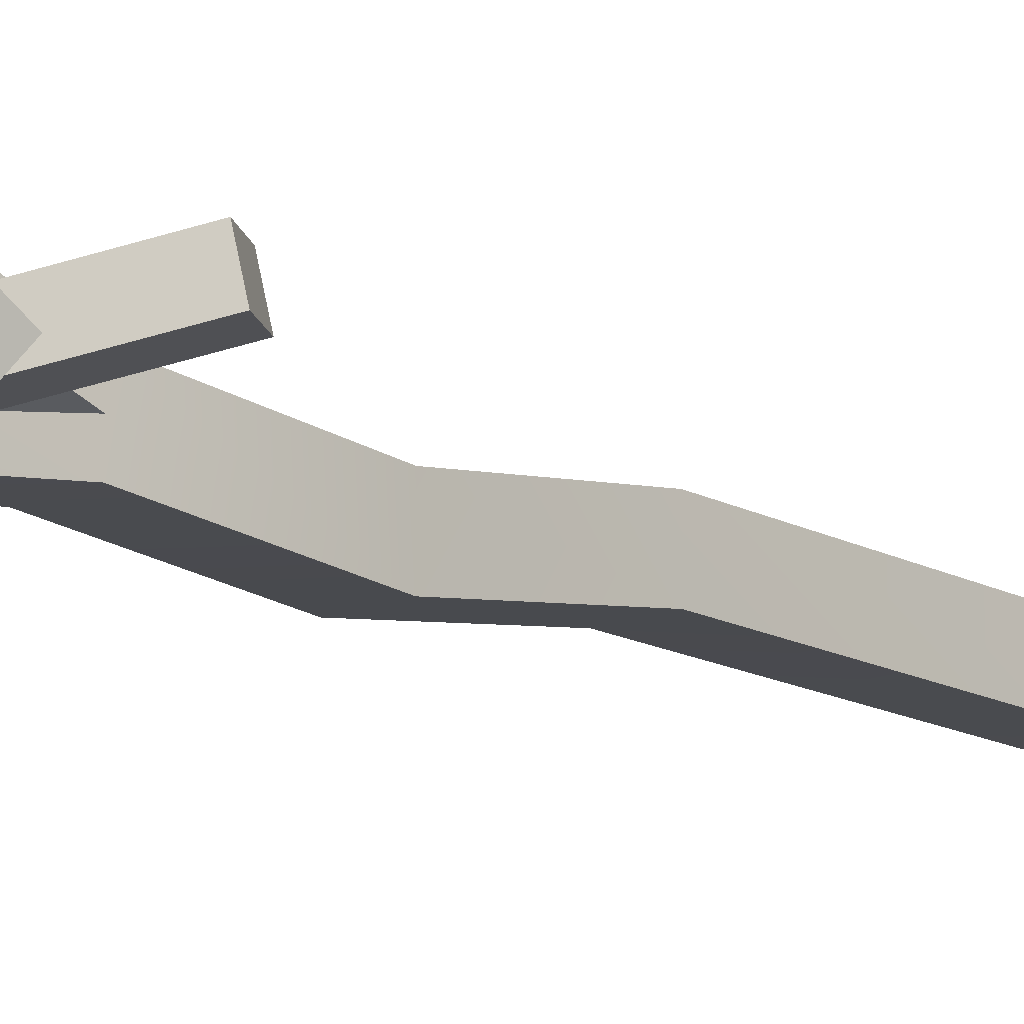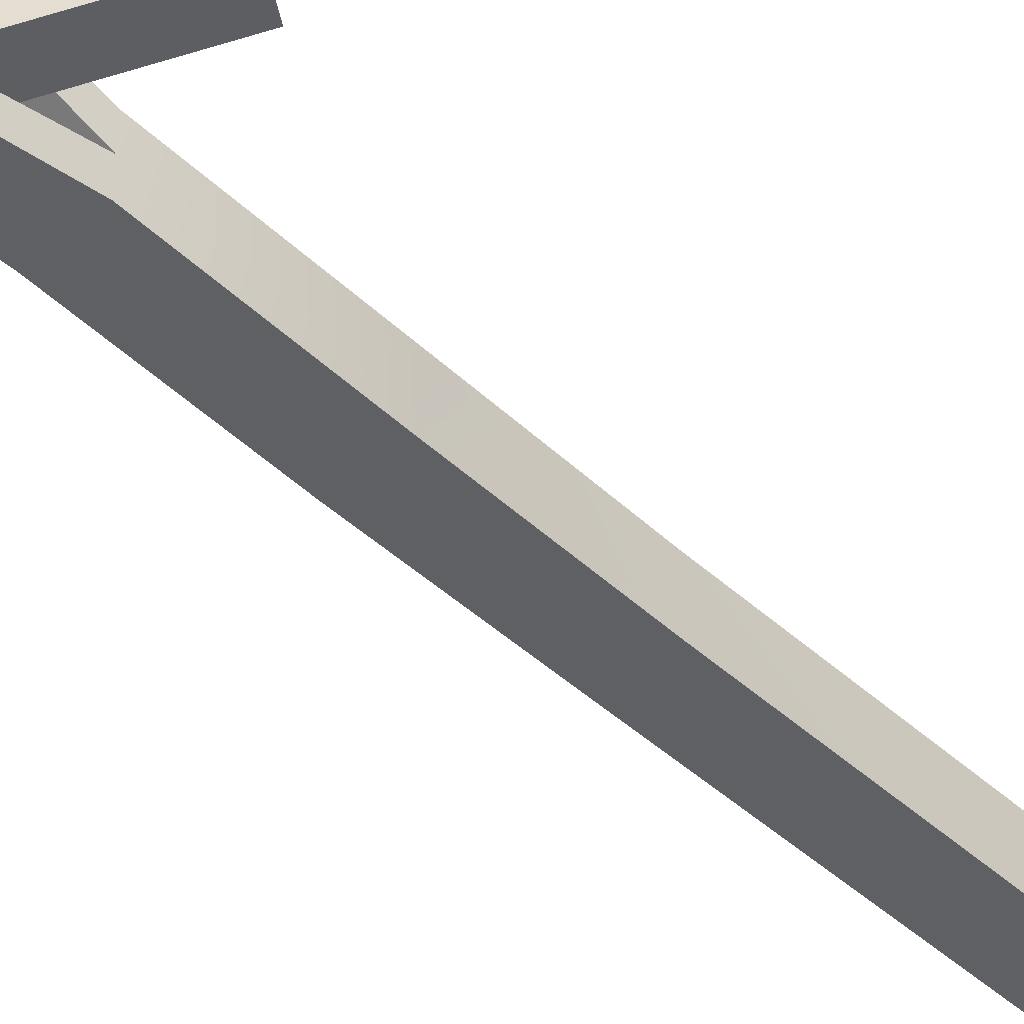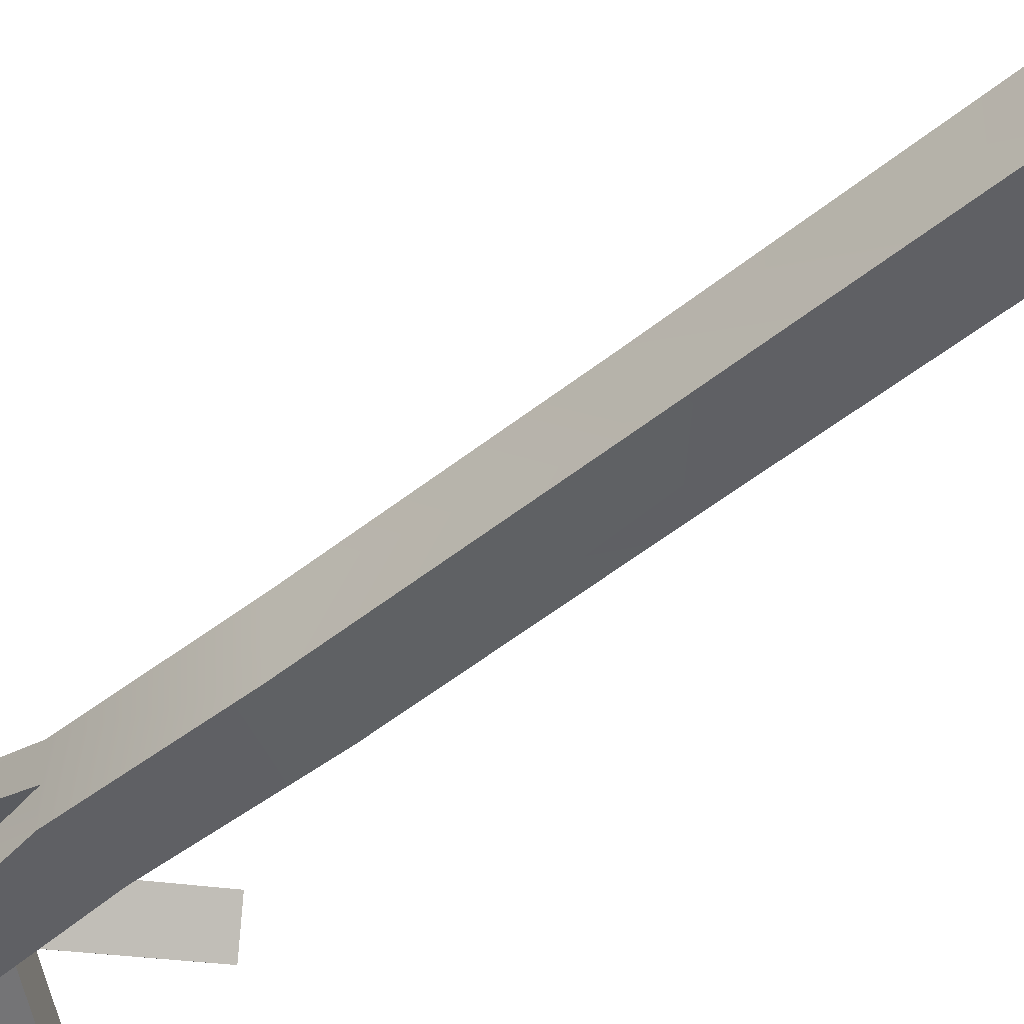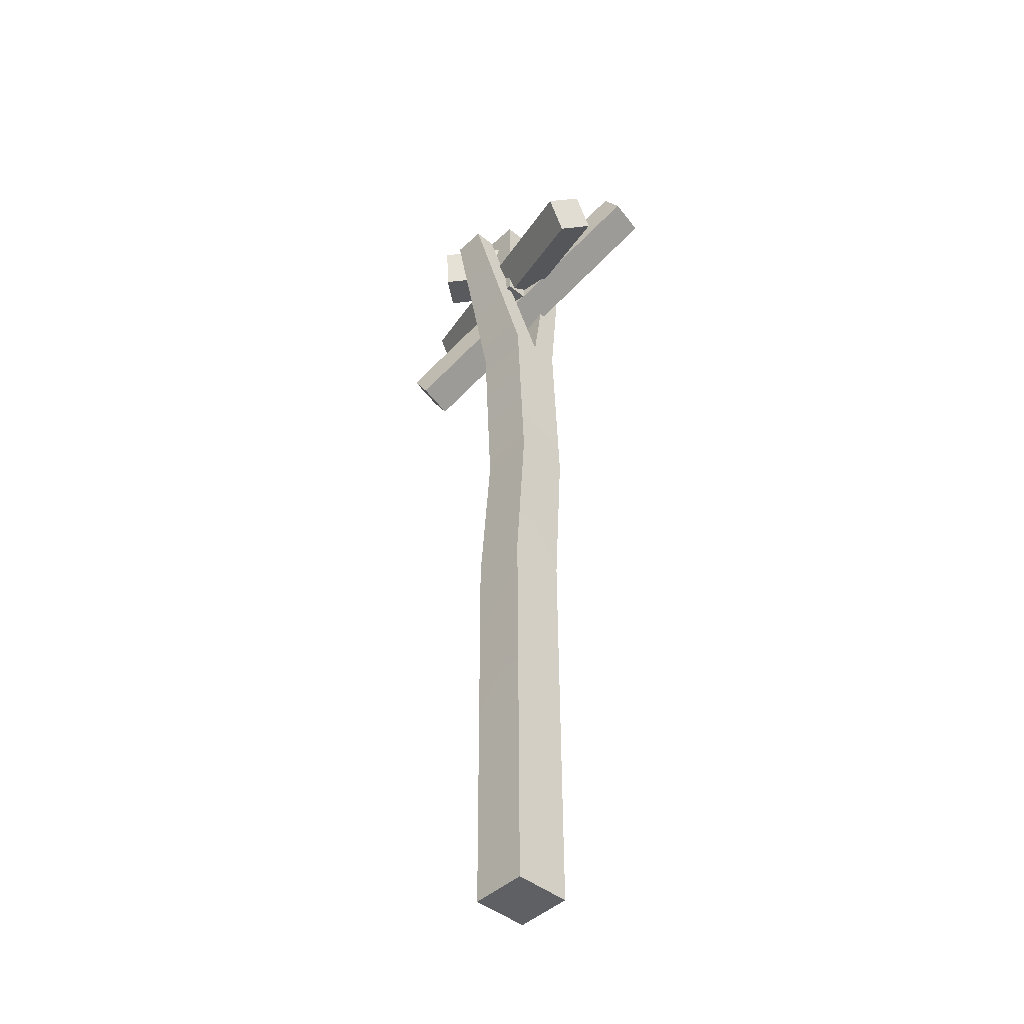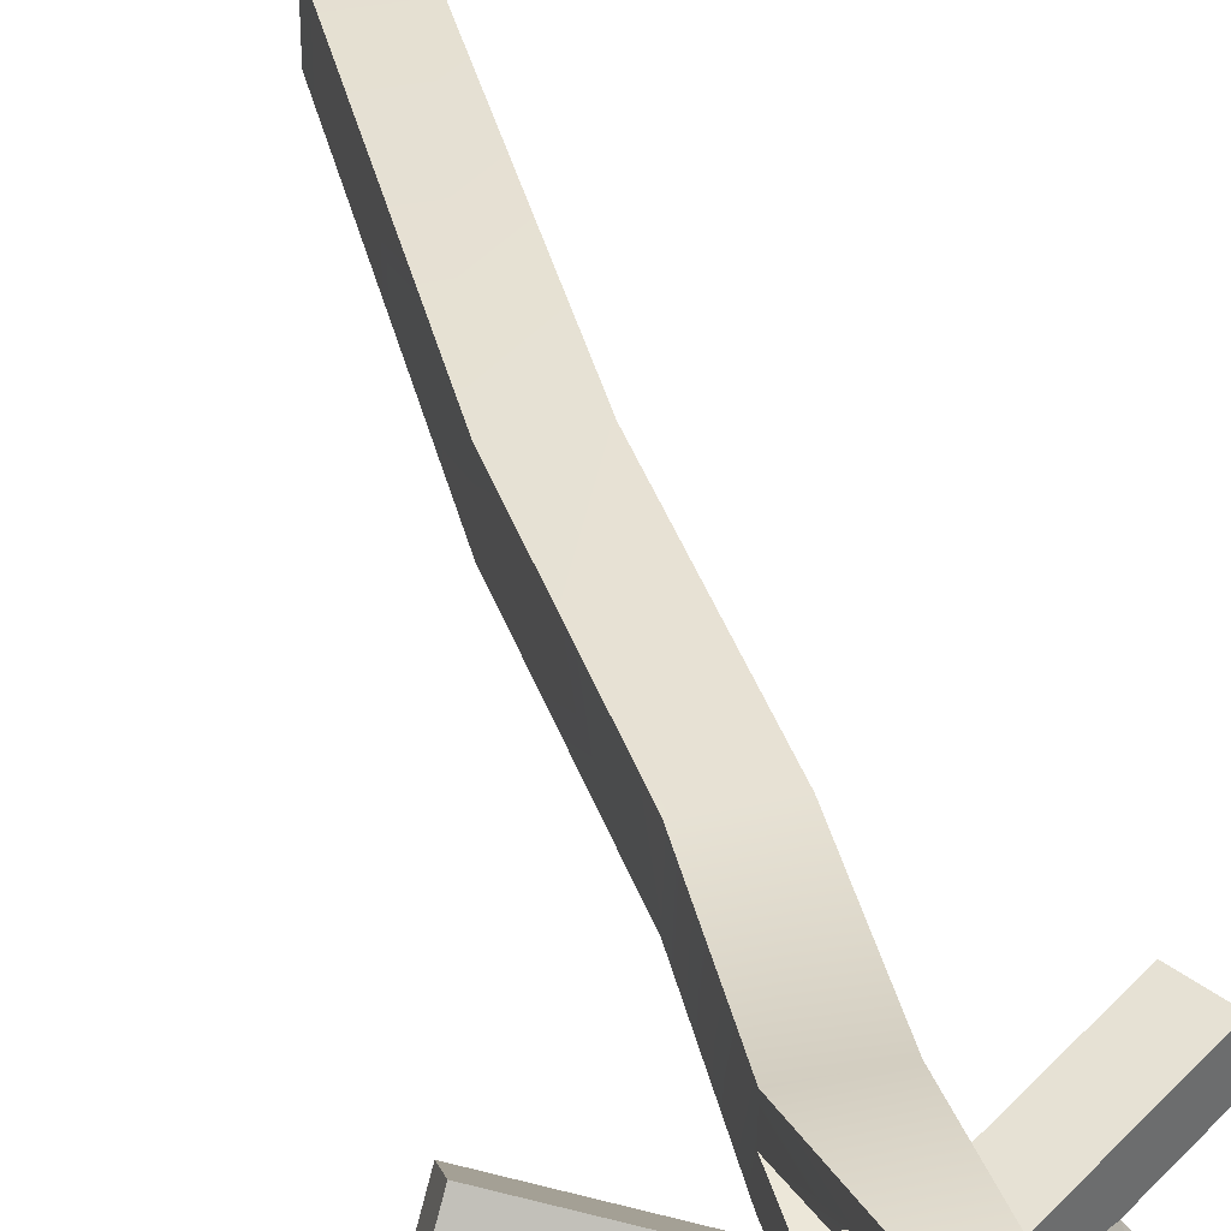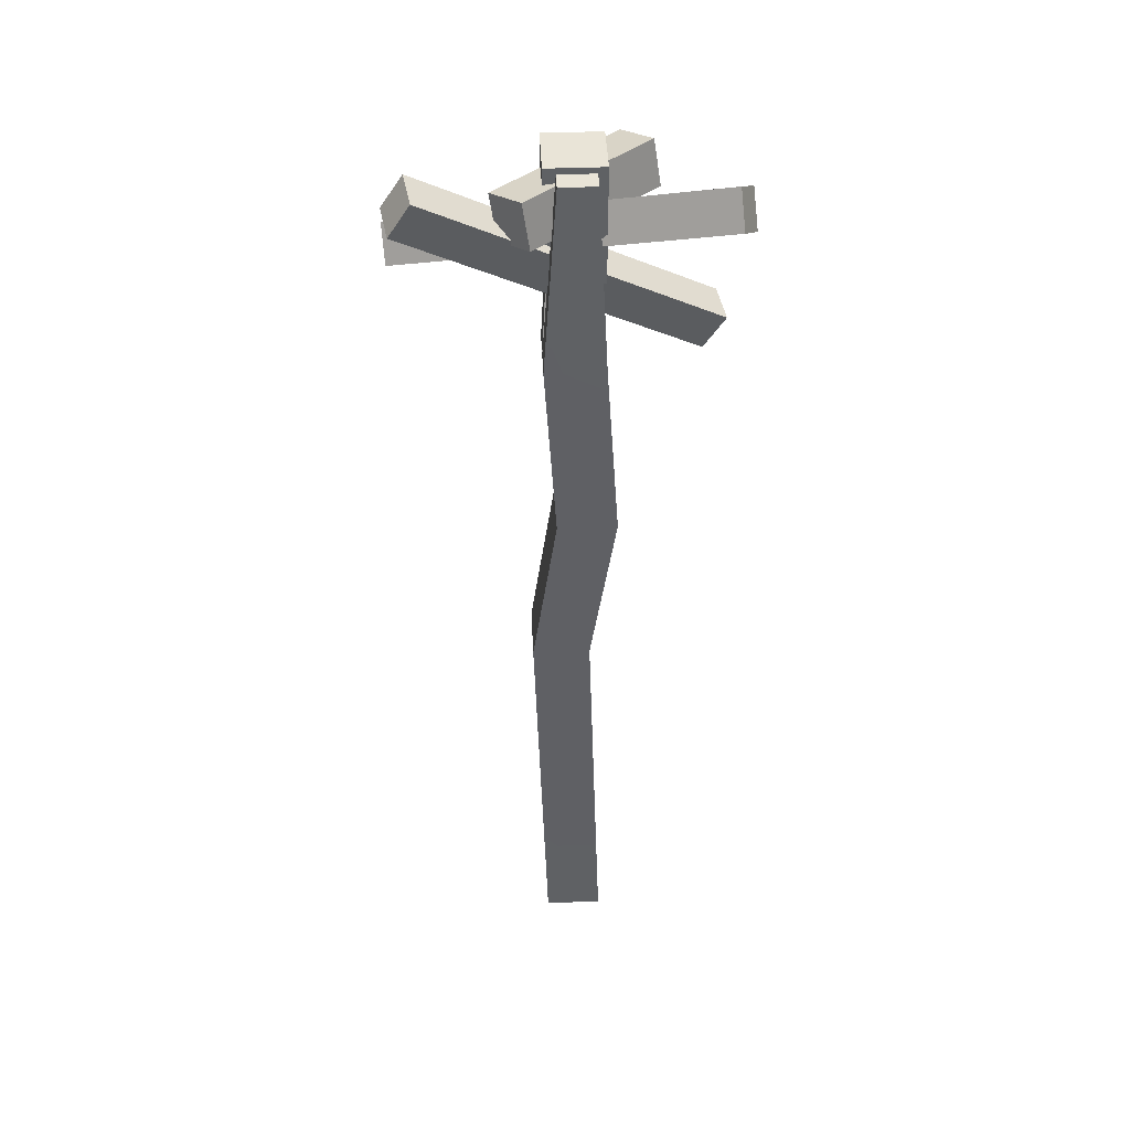
<metadata>
{"format":"obj","ext":"obj","renderer":"f3d","projection":"perspective","resolution":1024,"background":"white","views":[{"elev":-14.6,"azim":-136.9,"up":"+Z"},{"elev":-45.0,"azim":-136.9,"up":"+Z"},{"elev":-44.4,"azim":-46.0,"up":"+Z"},{"elev":-45.0,"azim":46.9,"up":"+Y"},{"elev":37.3,"azim":165.7,"up":"+Z"},{"elev":43.3,"azim":177.4,"up":"+Y"}]}
</metadata>
<code>
v -0.1055 2.571 0.07075
v 0.06224 2.571 0.07075
v -0.1055 2.924 0.07075
v 0.06224 2.924 0.07075
v -0.1055 2.924 -0.09702
v 0.06224 2.924 -0.09702
v -0.1055 2.571 -0.09702
v 0.06224 2.571 -0.09702
v -0.1085 0 -0.1419
v -0.1085 0 0.03113
v -0.07399 2.951 -0.2263
v -0.07399 2.805 0.2025
v 0.03011 2.951 -0.2263
v 0.03011 2.805 0.2025
v 0.06457 0 -0.1419
v 0.06457 0 0.03113
v -0.1085 2.313 0.03113
v -0.1085 2.313 -0.1419
v 0.06457 2.313 -0.1419
v 0.06457 2.313 0.03113
v -0.1085 2.313 -0.05539
v -0.07399 2.951 -0.1675
v 0.03011 2.951 -0.1675
v 0.06457 2.313 -0.05539
v -0.07399 2.805 0.1334
v 0.03011 2.805 0.1334
v -0.141 1.807 -0.1997
v -0.141 1.807 -0.02666
v 0.03206 1.807 -0.02666
v 0.03206 1.807 -0.1997
v 0.1022 1.204 0.07243
v 0.1022 1.204 -0.1006
v -0.07084 1.204 -0.1006
v -0.07084 1.204 0.07243
v -0.377 2.289 -0.008639
v -0.3578 2.304 0.1054
v -0.4394 2.388 -0.01108
v -0.4202 2.403 0.103
v 0.3892 2.908 -0.2186
v 0.4084 2.923 -0.1046
v 0.4516 2.809 -0.2162
v 0.4708 2.824 -0.1021
v -0.4409 2.797 -0.2178
v -0.4862 2.741 -0.1266
v -0.4328 2.894 -0.1535
v -0.4781 2.837 -0.06223
v 0.4862 2.626 0.135
v 0.4409 2.569 0.2263
v 0.4781 2.529 0.07066
v 0.4328 2.472 0.1619
v -0.2541 2.755 0.07499
v -0.1726 2.724 0.1739
v -0.2346 2.884 0.09931
v -0.1531 2.852 0.1982
v 0.116 2.885 -0.1892
v 0.1975 2.854 -0.09033
v 0.09648 2.757 -0.2135
v 0.178 2.726 -0.1147
f 1 2 4 3
f 3 4 6 5
f 5 6 8 7
f 7 8 2 1
f 2 8 6 4
f 7 1 3 5
f 27 28 17 21 18
f 11 22 23 13
f 19 24 20 29 30
f 15 16 10 9
f 28 29 20 17
f 30 27 18 19
f 18 21 22 11
f 19 18 11 13
f 13 23 24 19
f 17 20 14 12
f 25 21 17 12
f 26 25 12 14
f 24 26 14 20
f 23 22 21 24
f 25 26 24 21
f 33 34 28 27
f 34 31 29 28
f 30 29 31 32
f 32 33 27 30
f 32 31 16 15
f 15 9 33 32
f 9 10 34 33
f 10 16 31 34
f 35 36 38 37
f 37 38 40 39
f 39 40 42 41
f 41 42 36 35
f 36 42 40 38
f 41 35 37 39
f 43 44 46 45
f 45 46 48 47
f 47 48 50 49
f 49 50 44 43
f 44 50 48 46
f 49 43 45 47
f 51 52 54 53
f 53 54 56 55
f 55 56 58 57
f 57 58 52 51
f 52 58 56 54
f 57 51 53 55

</code>
